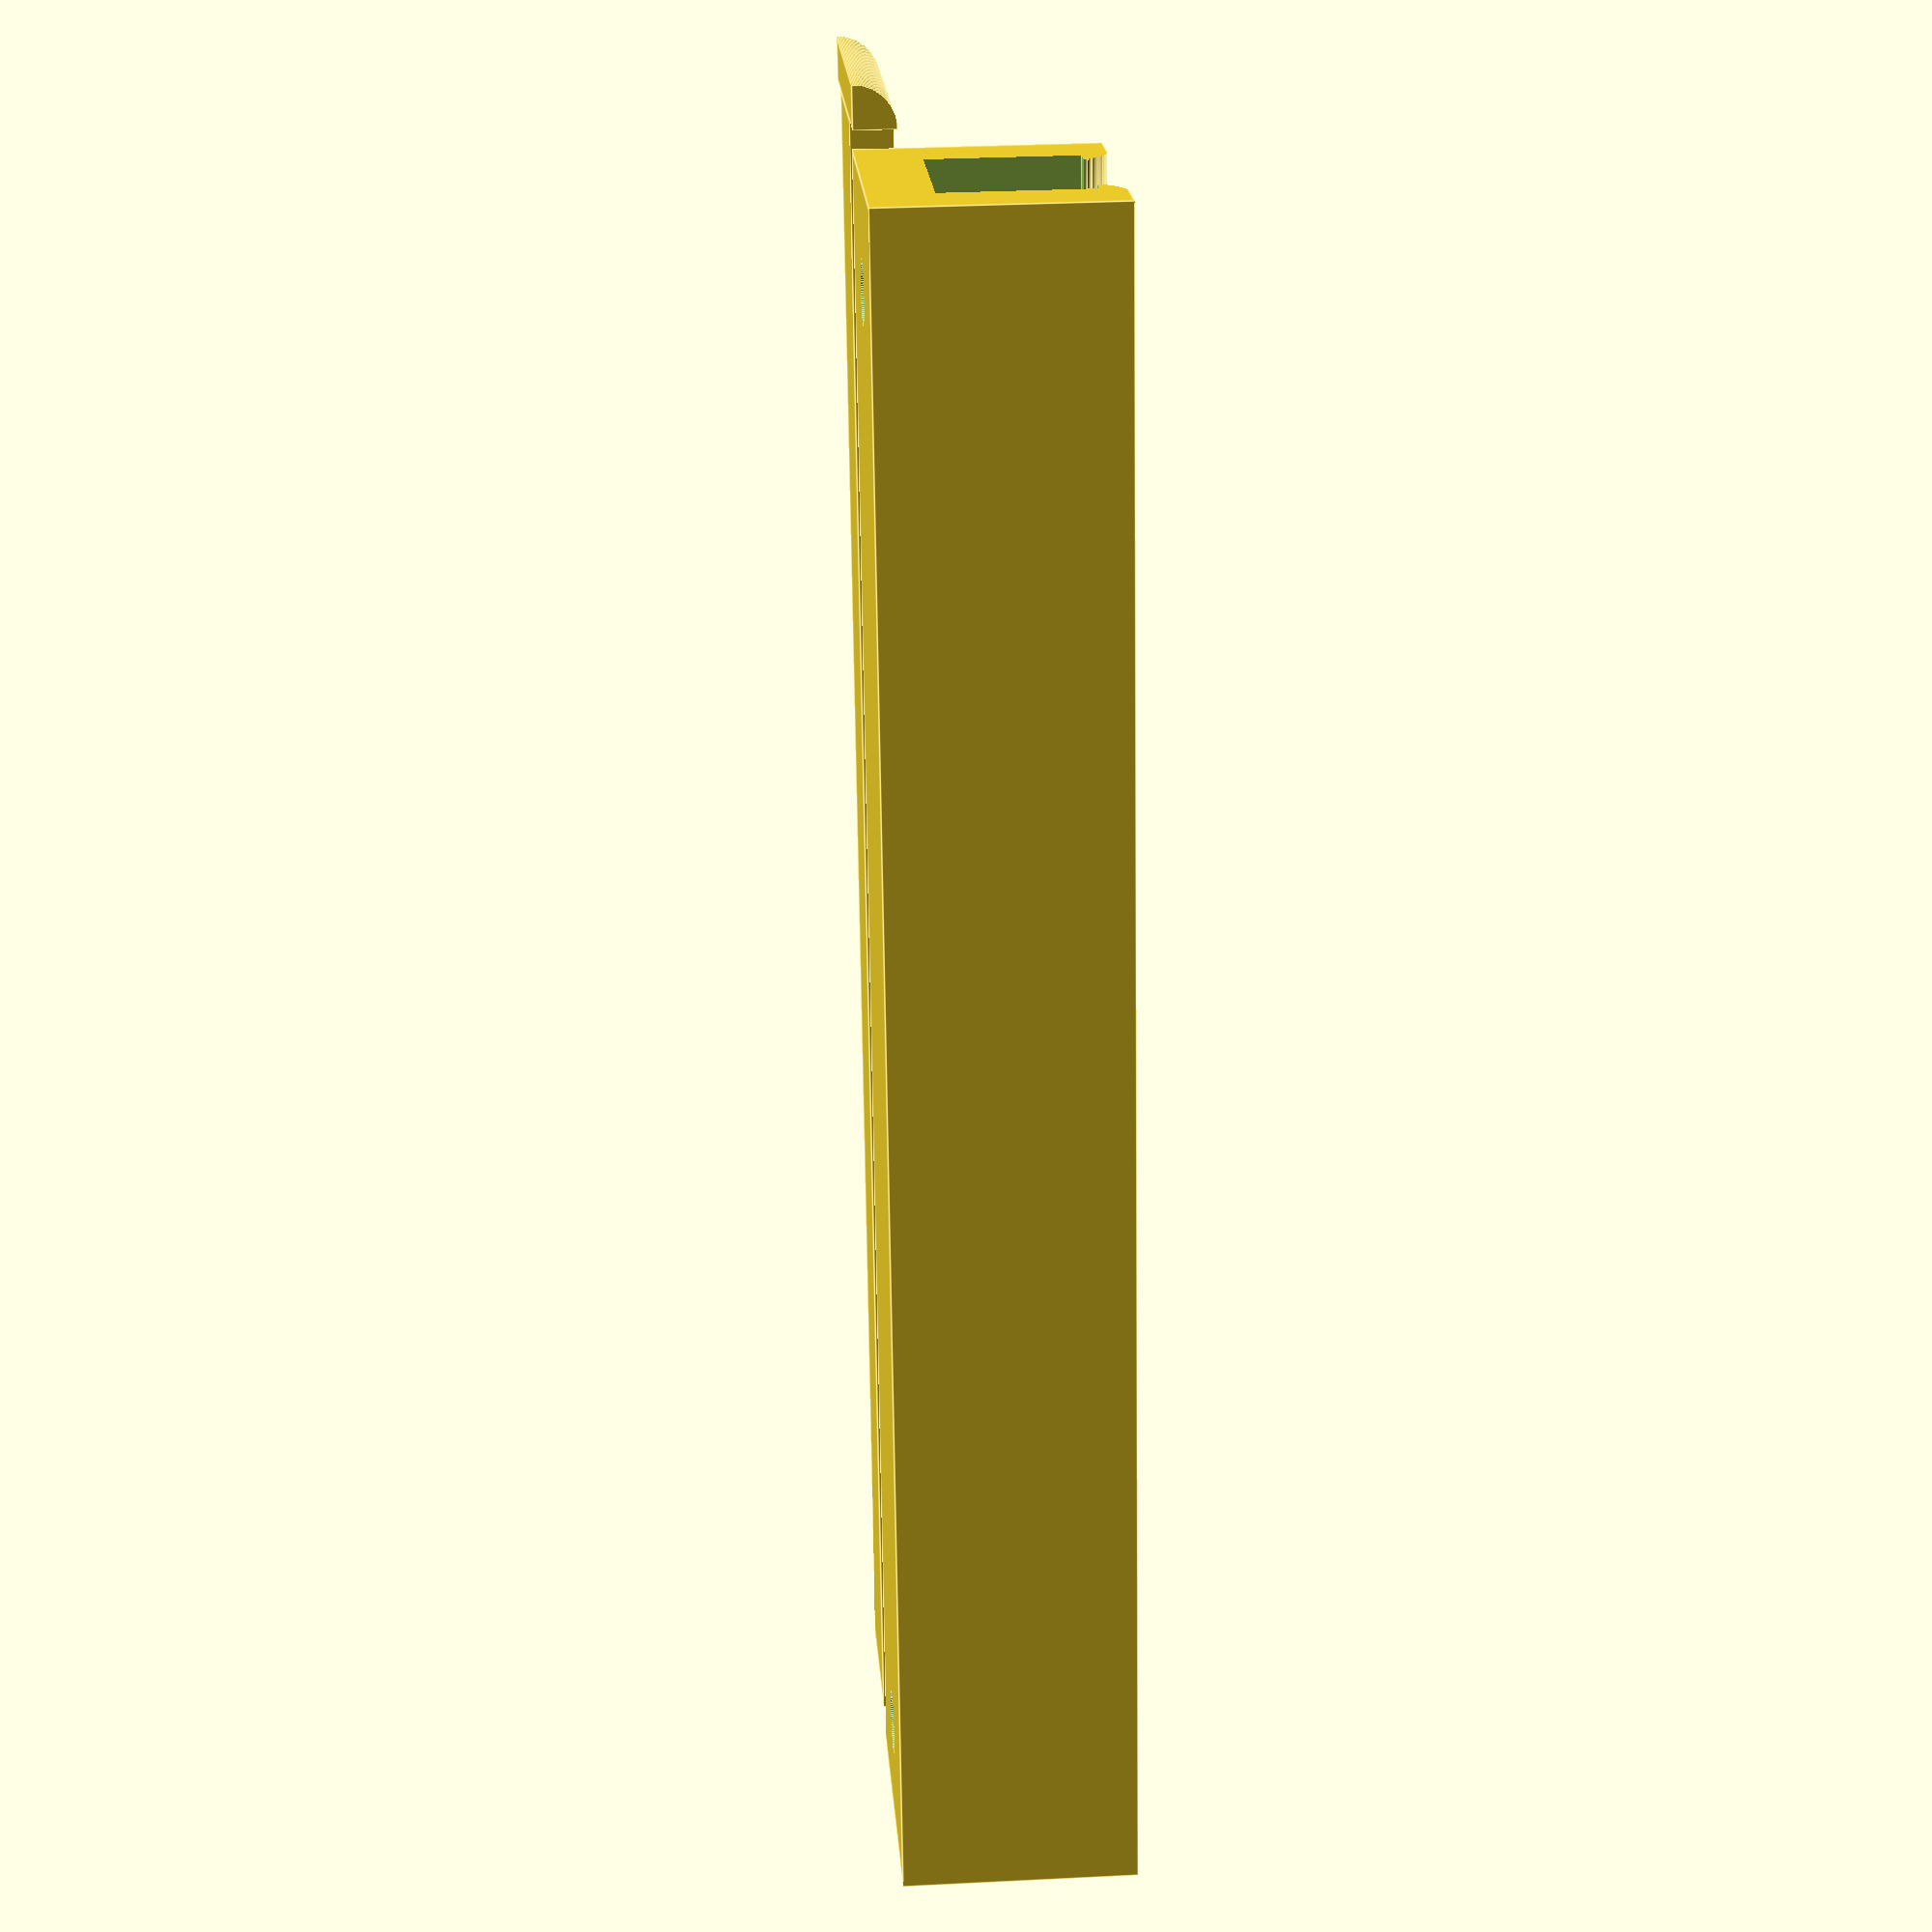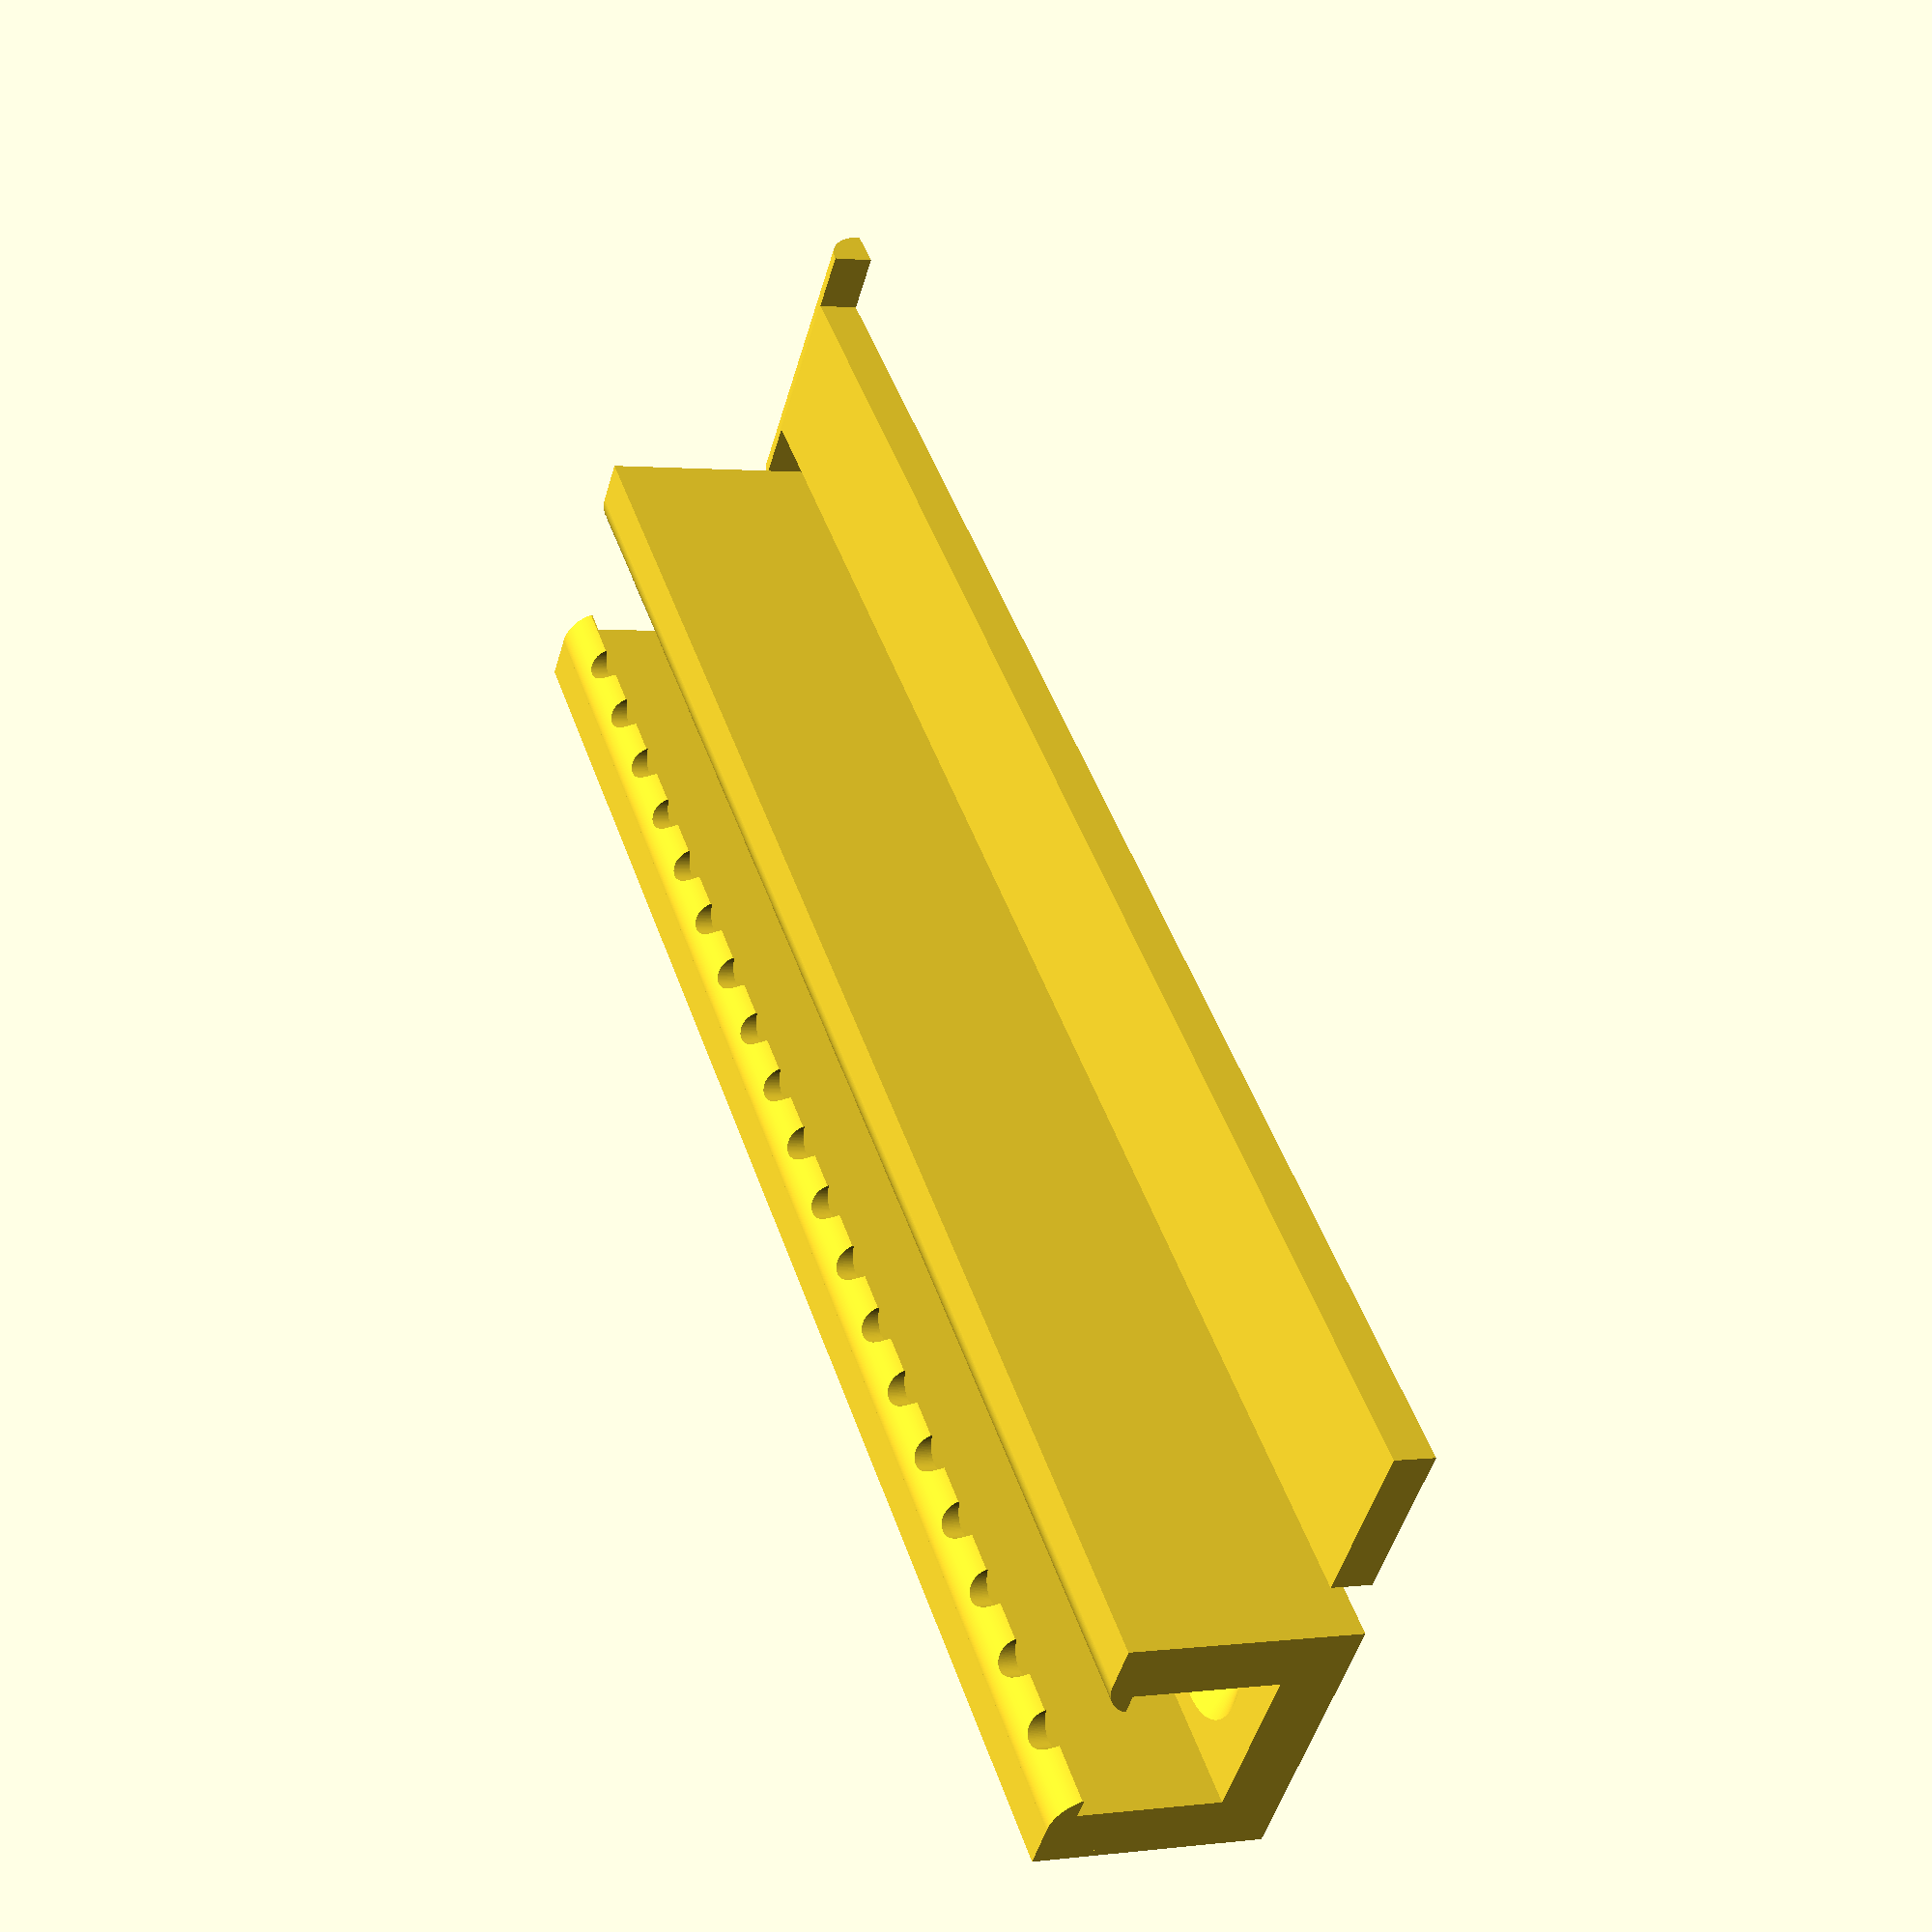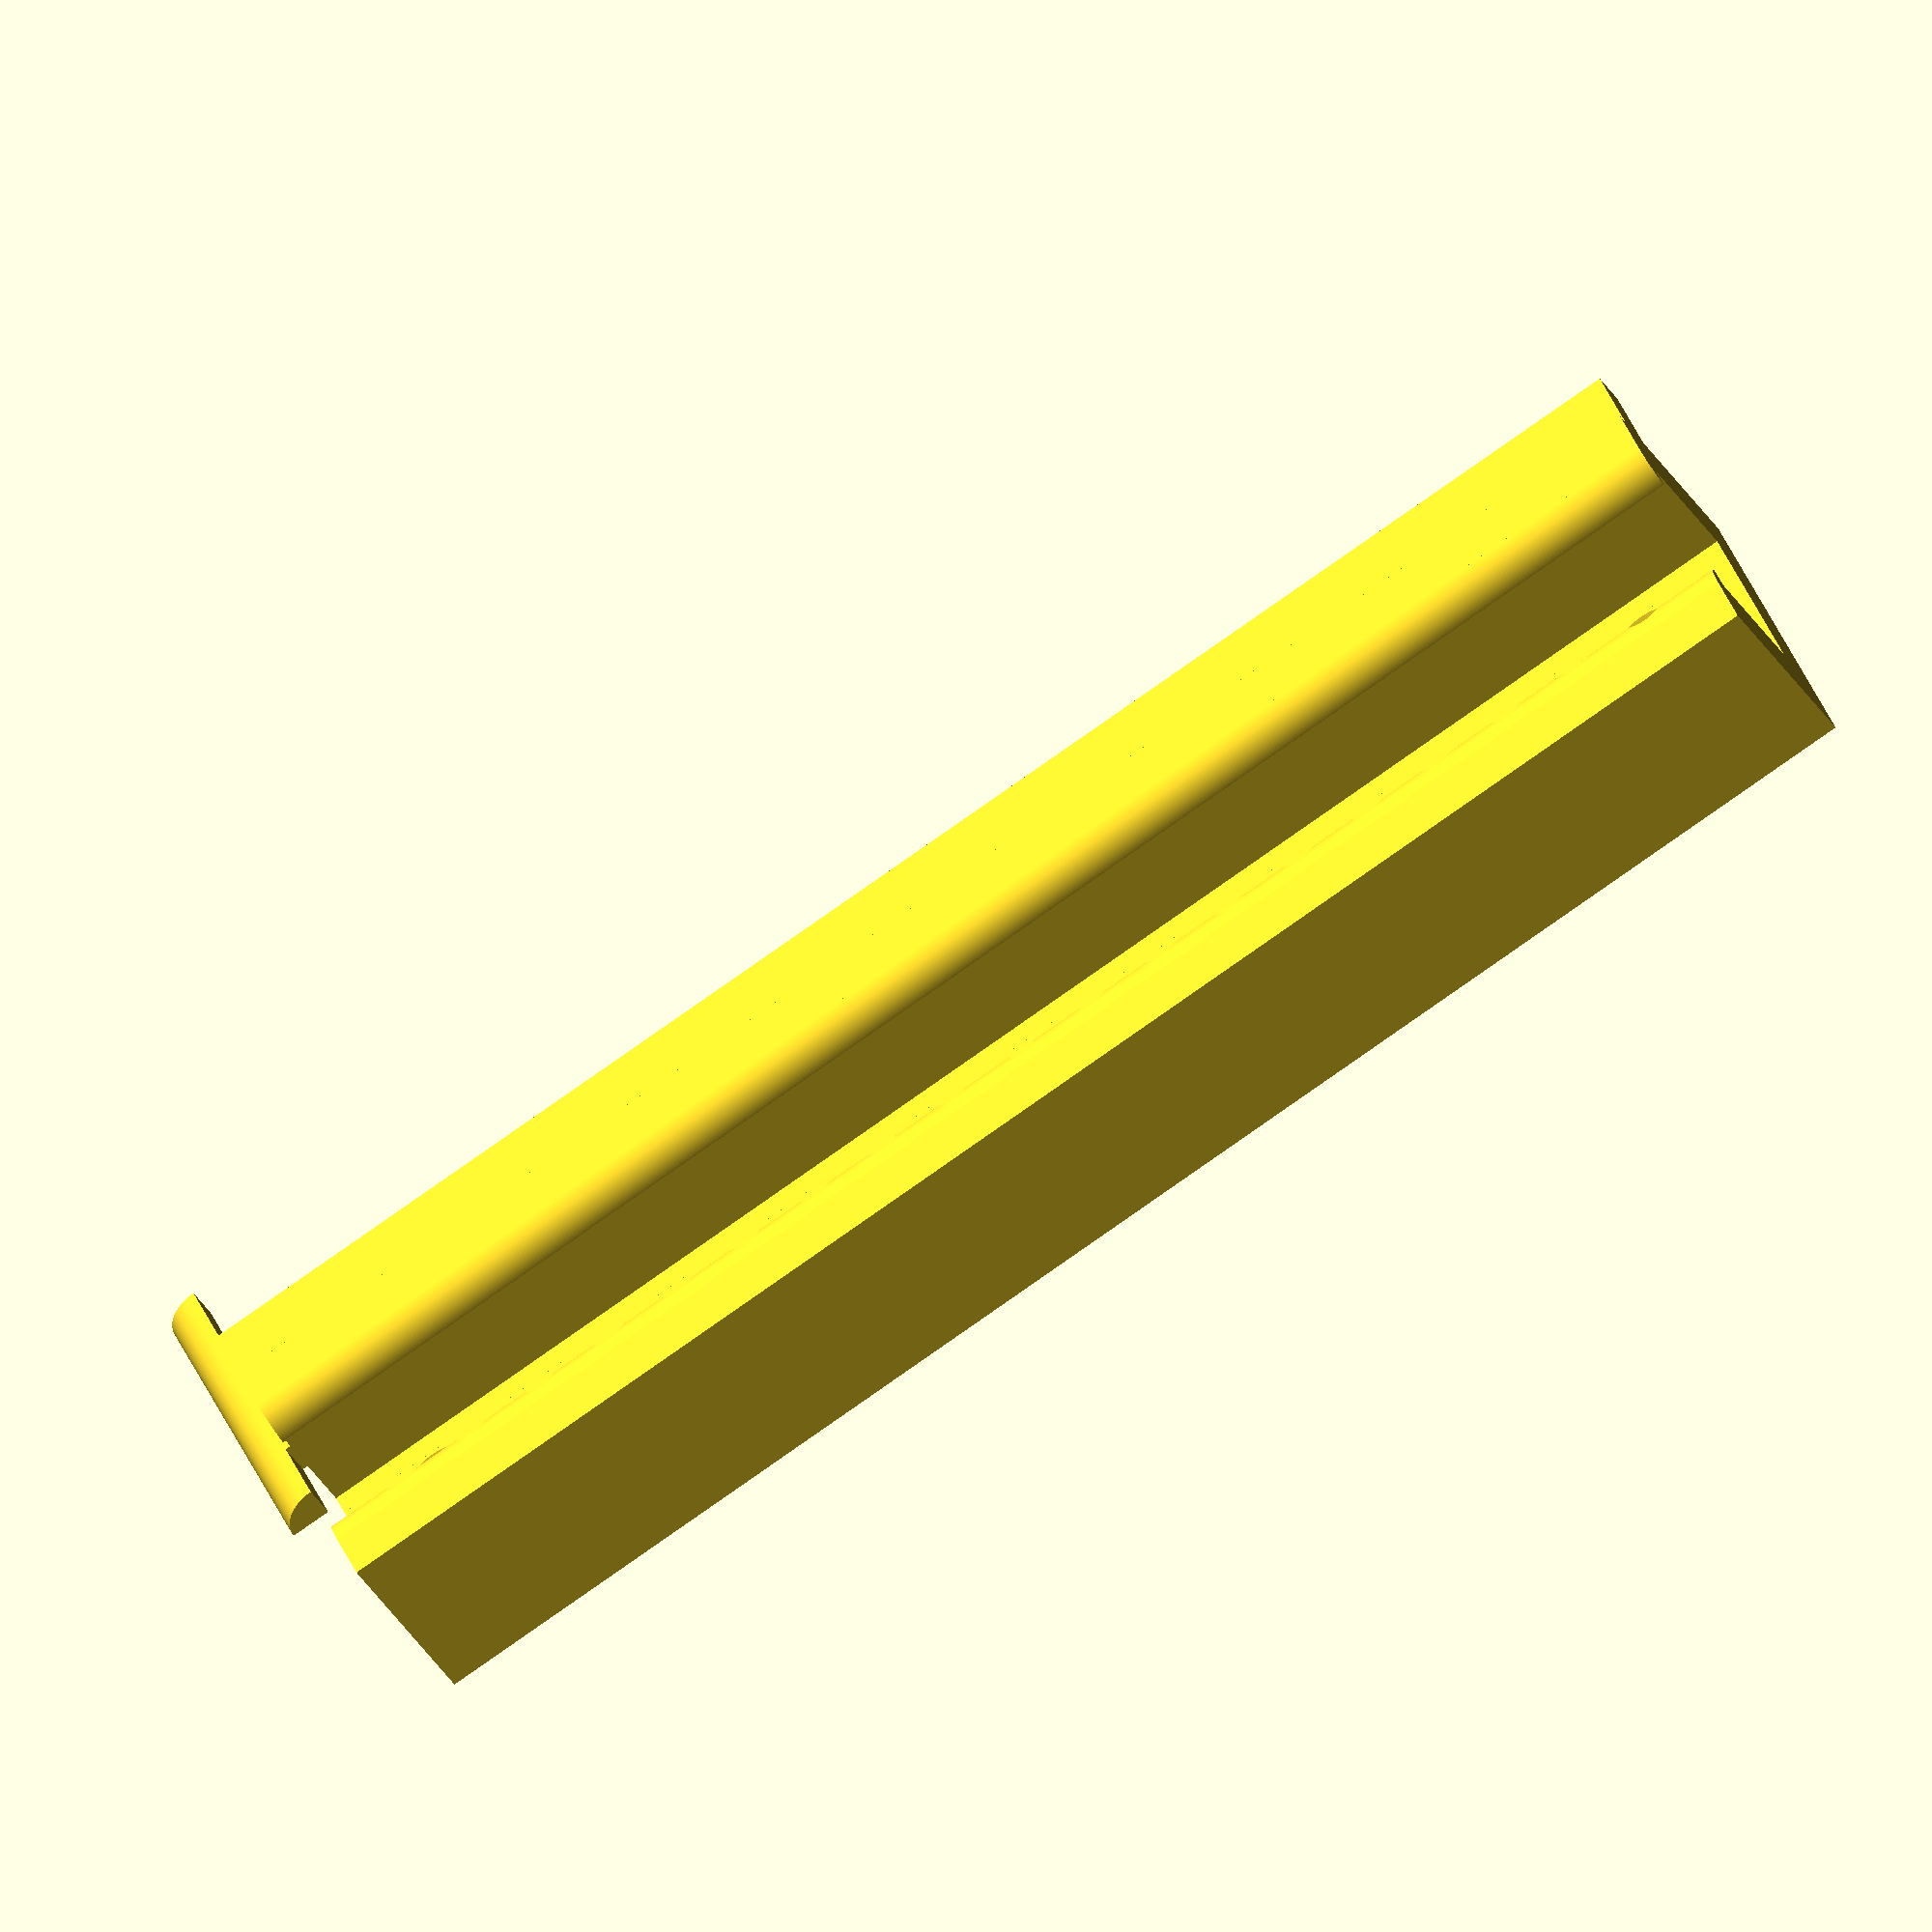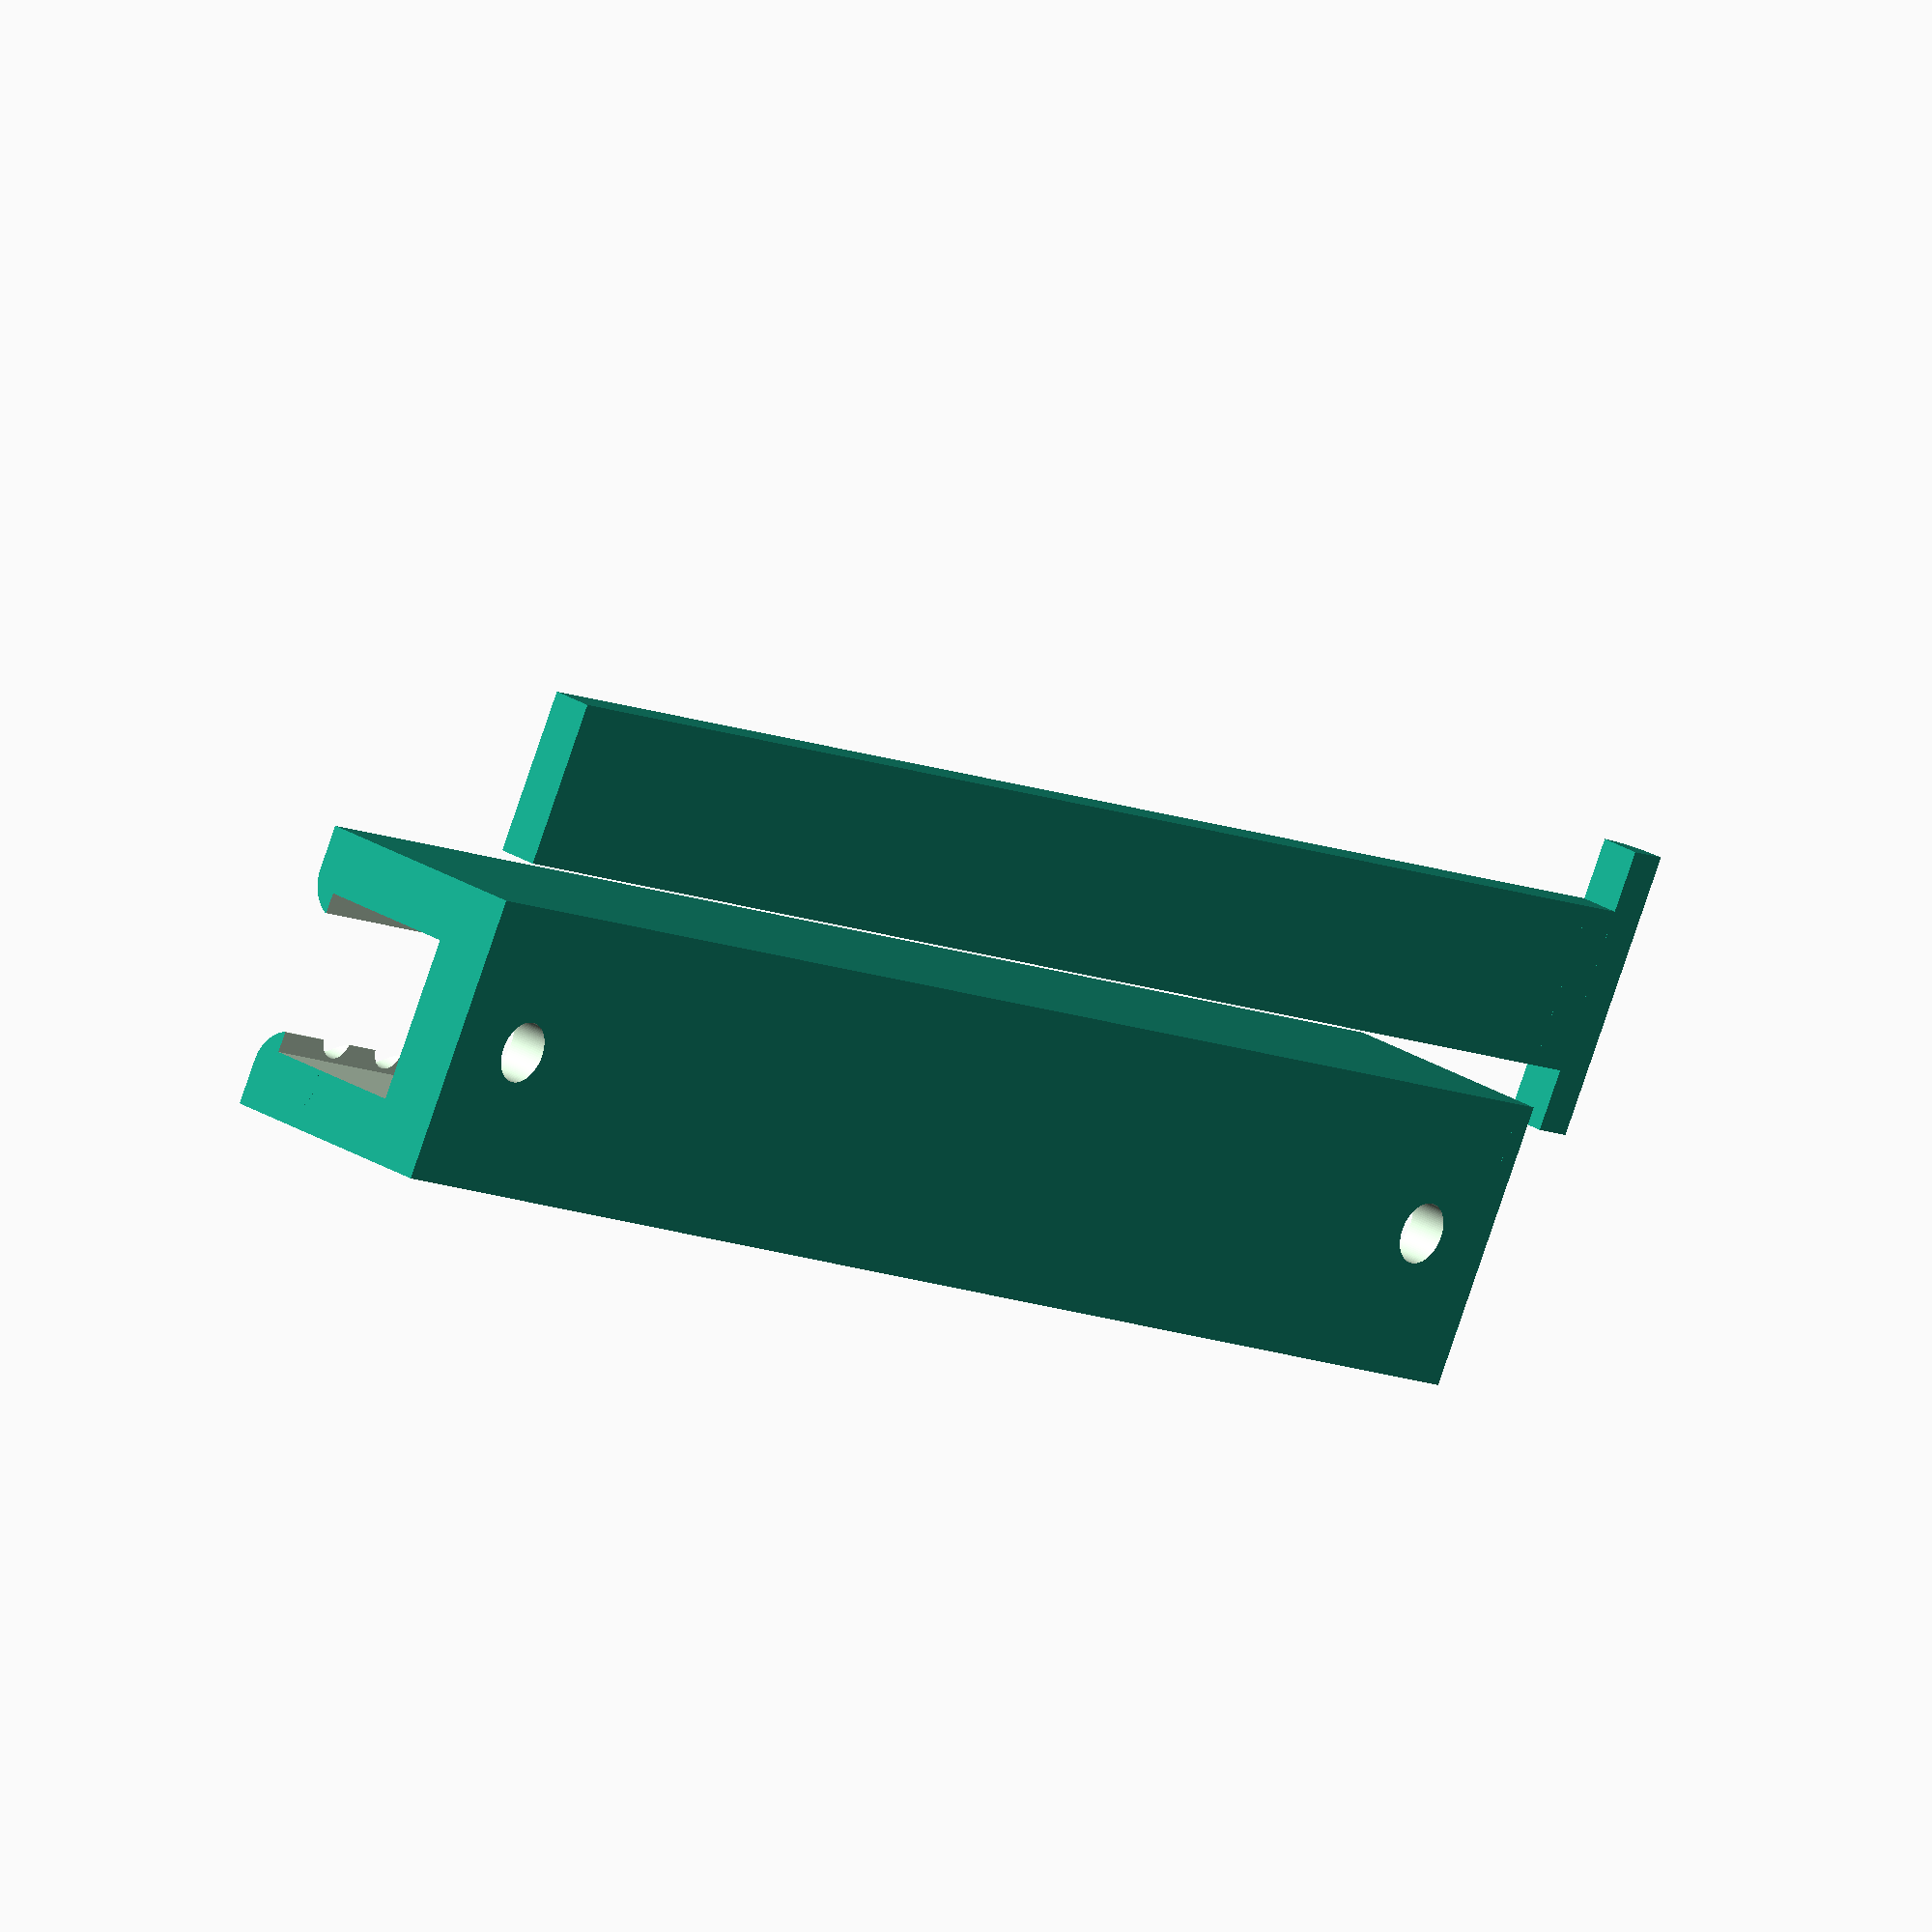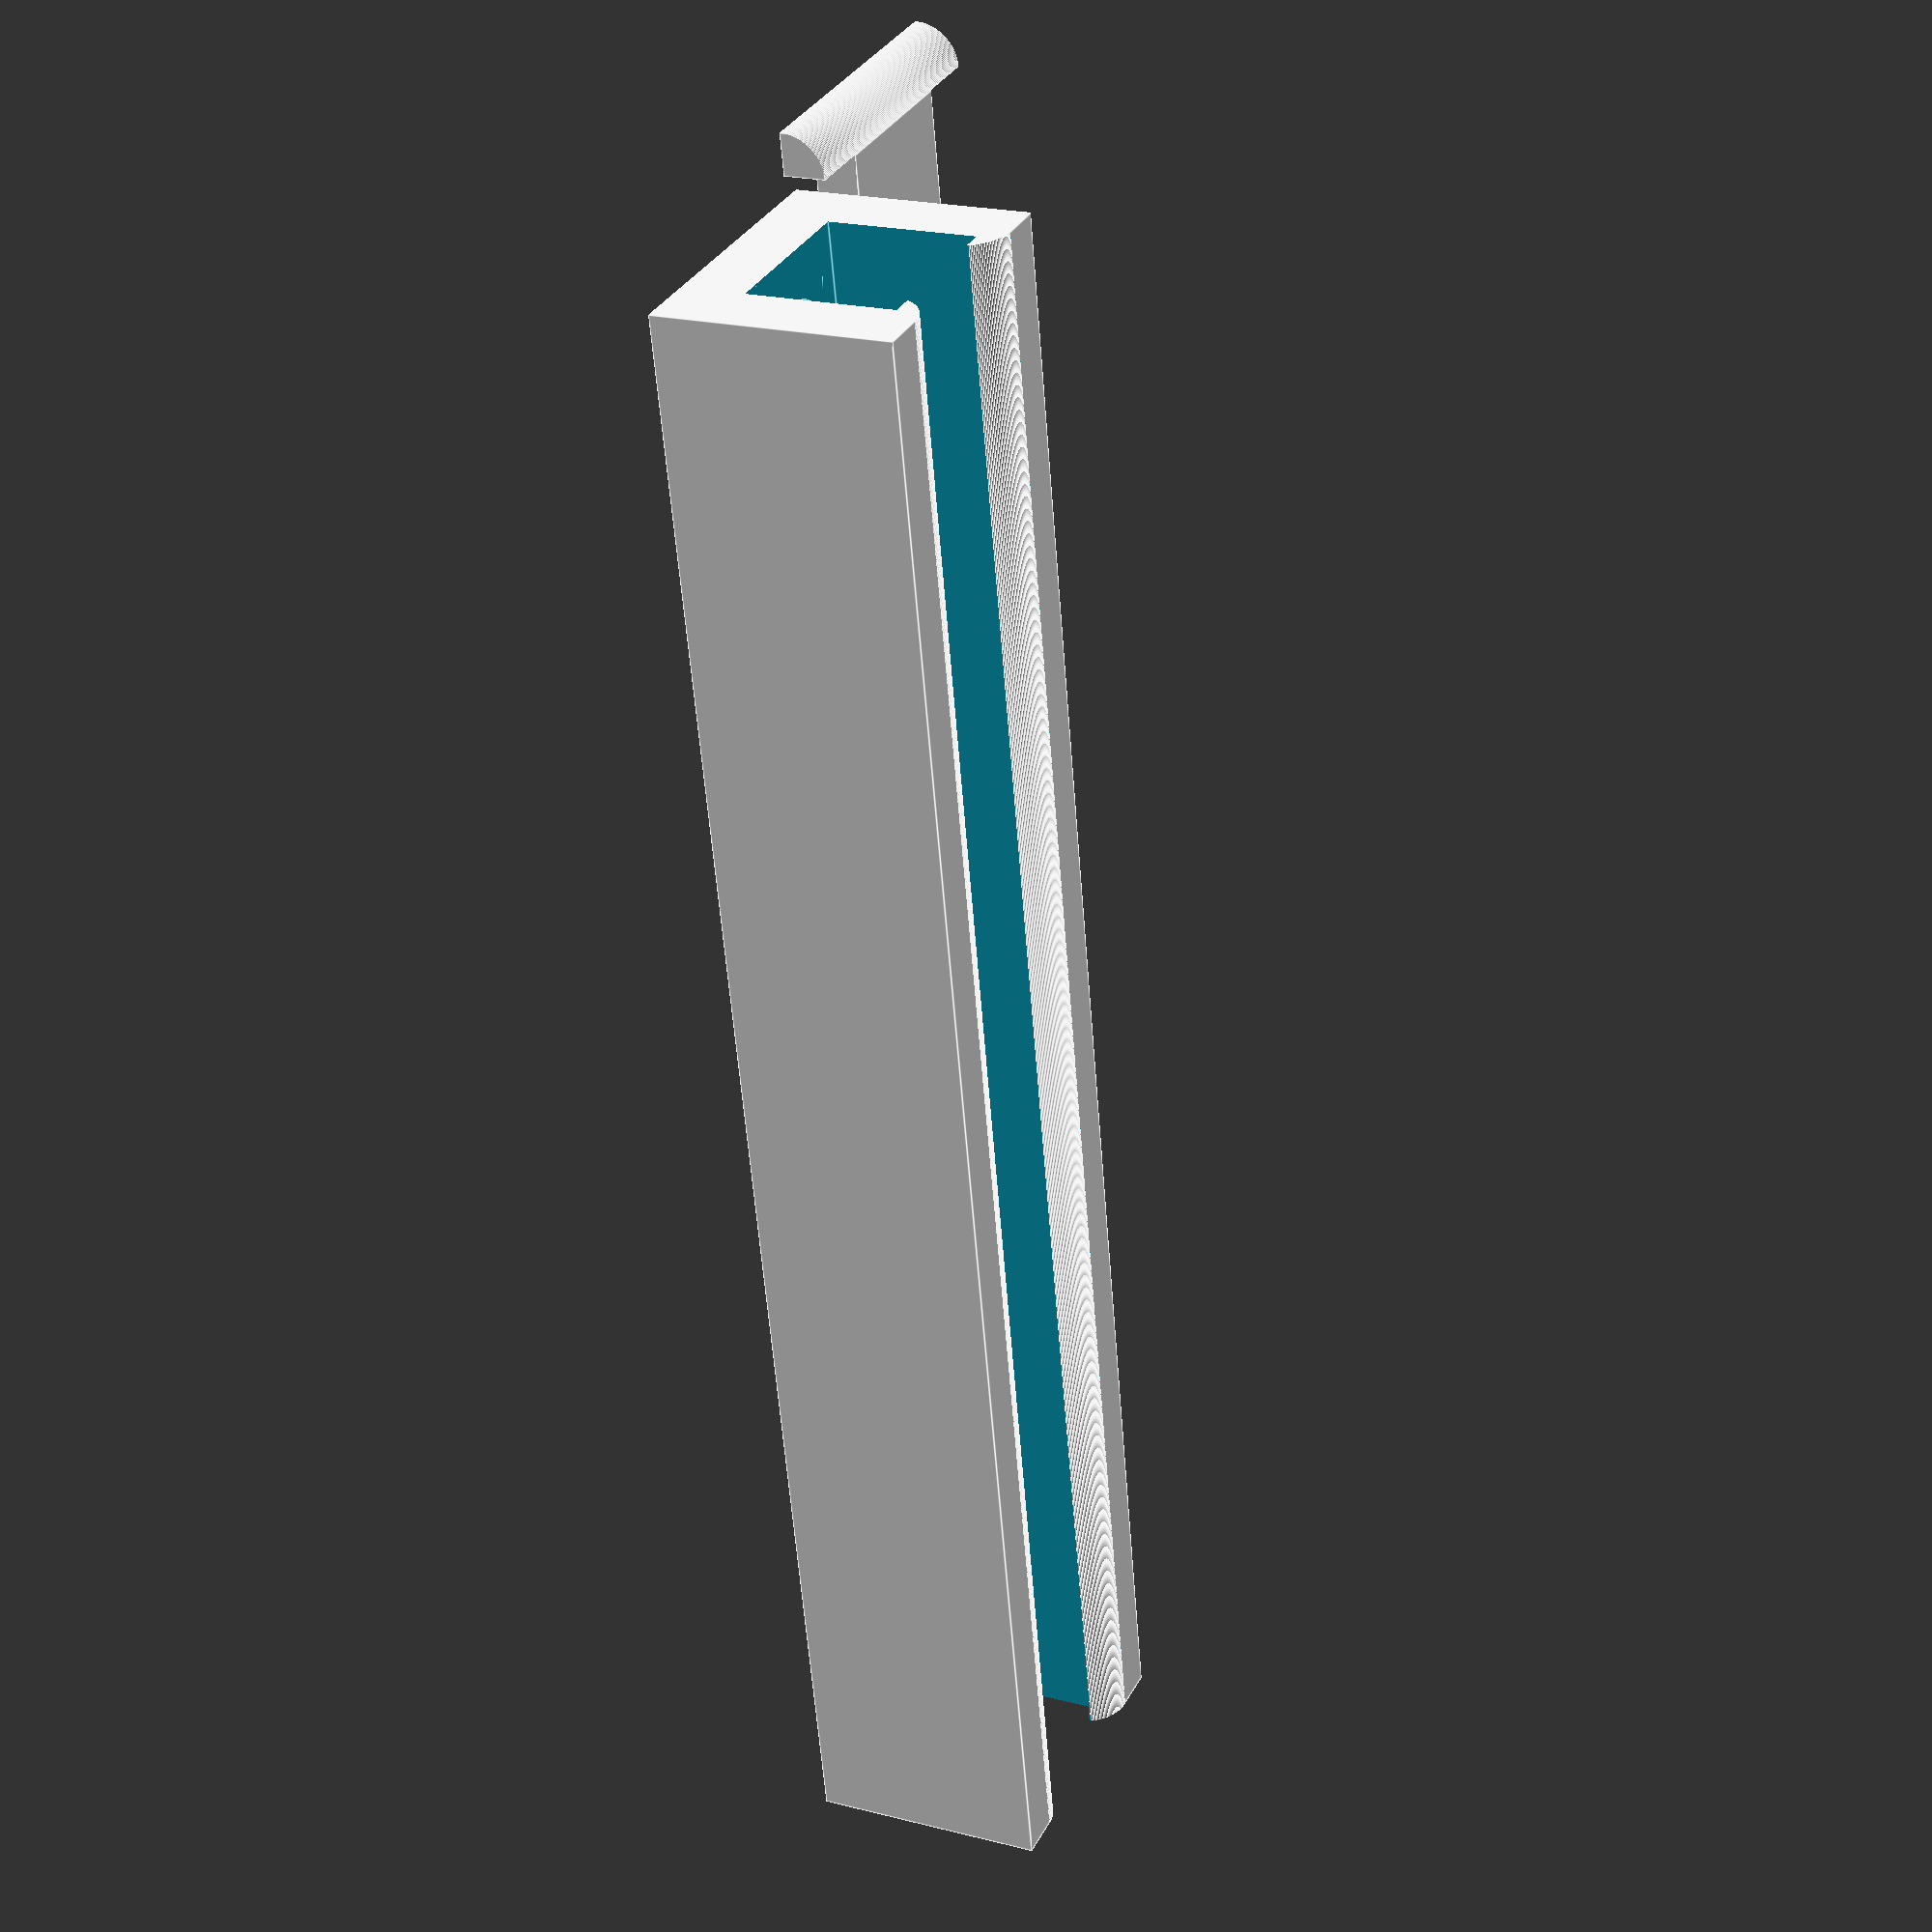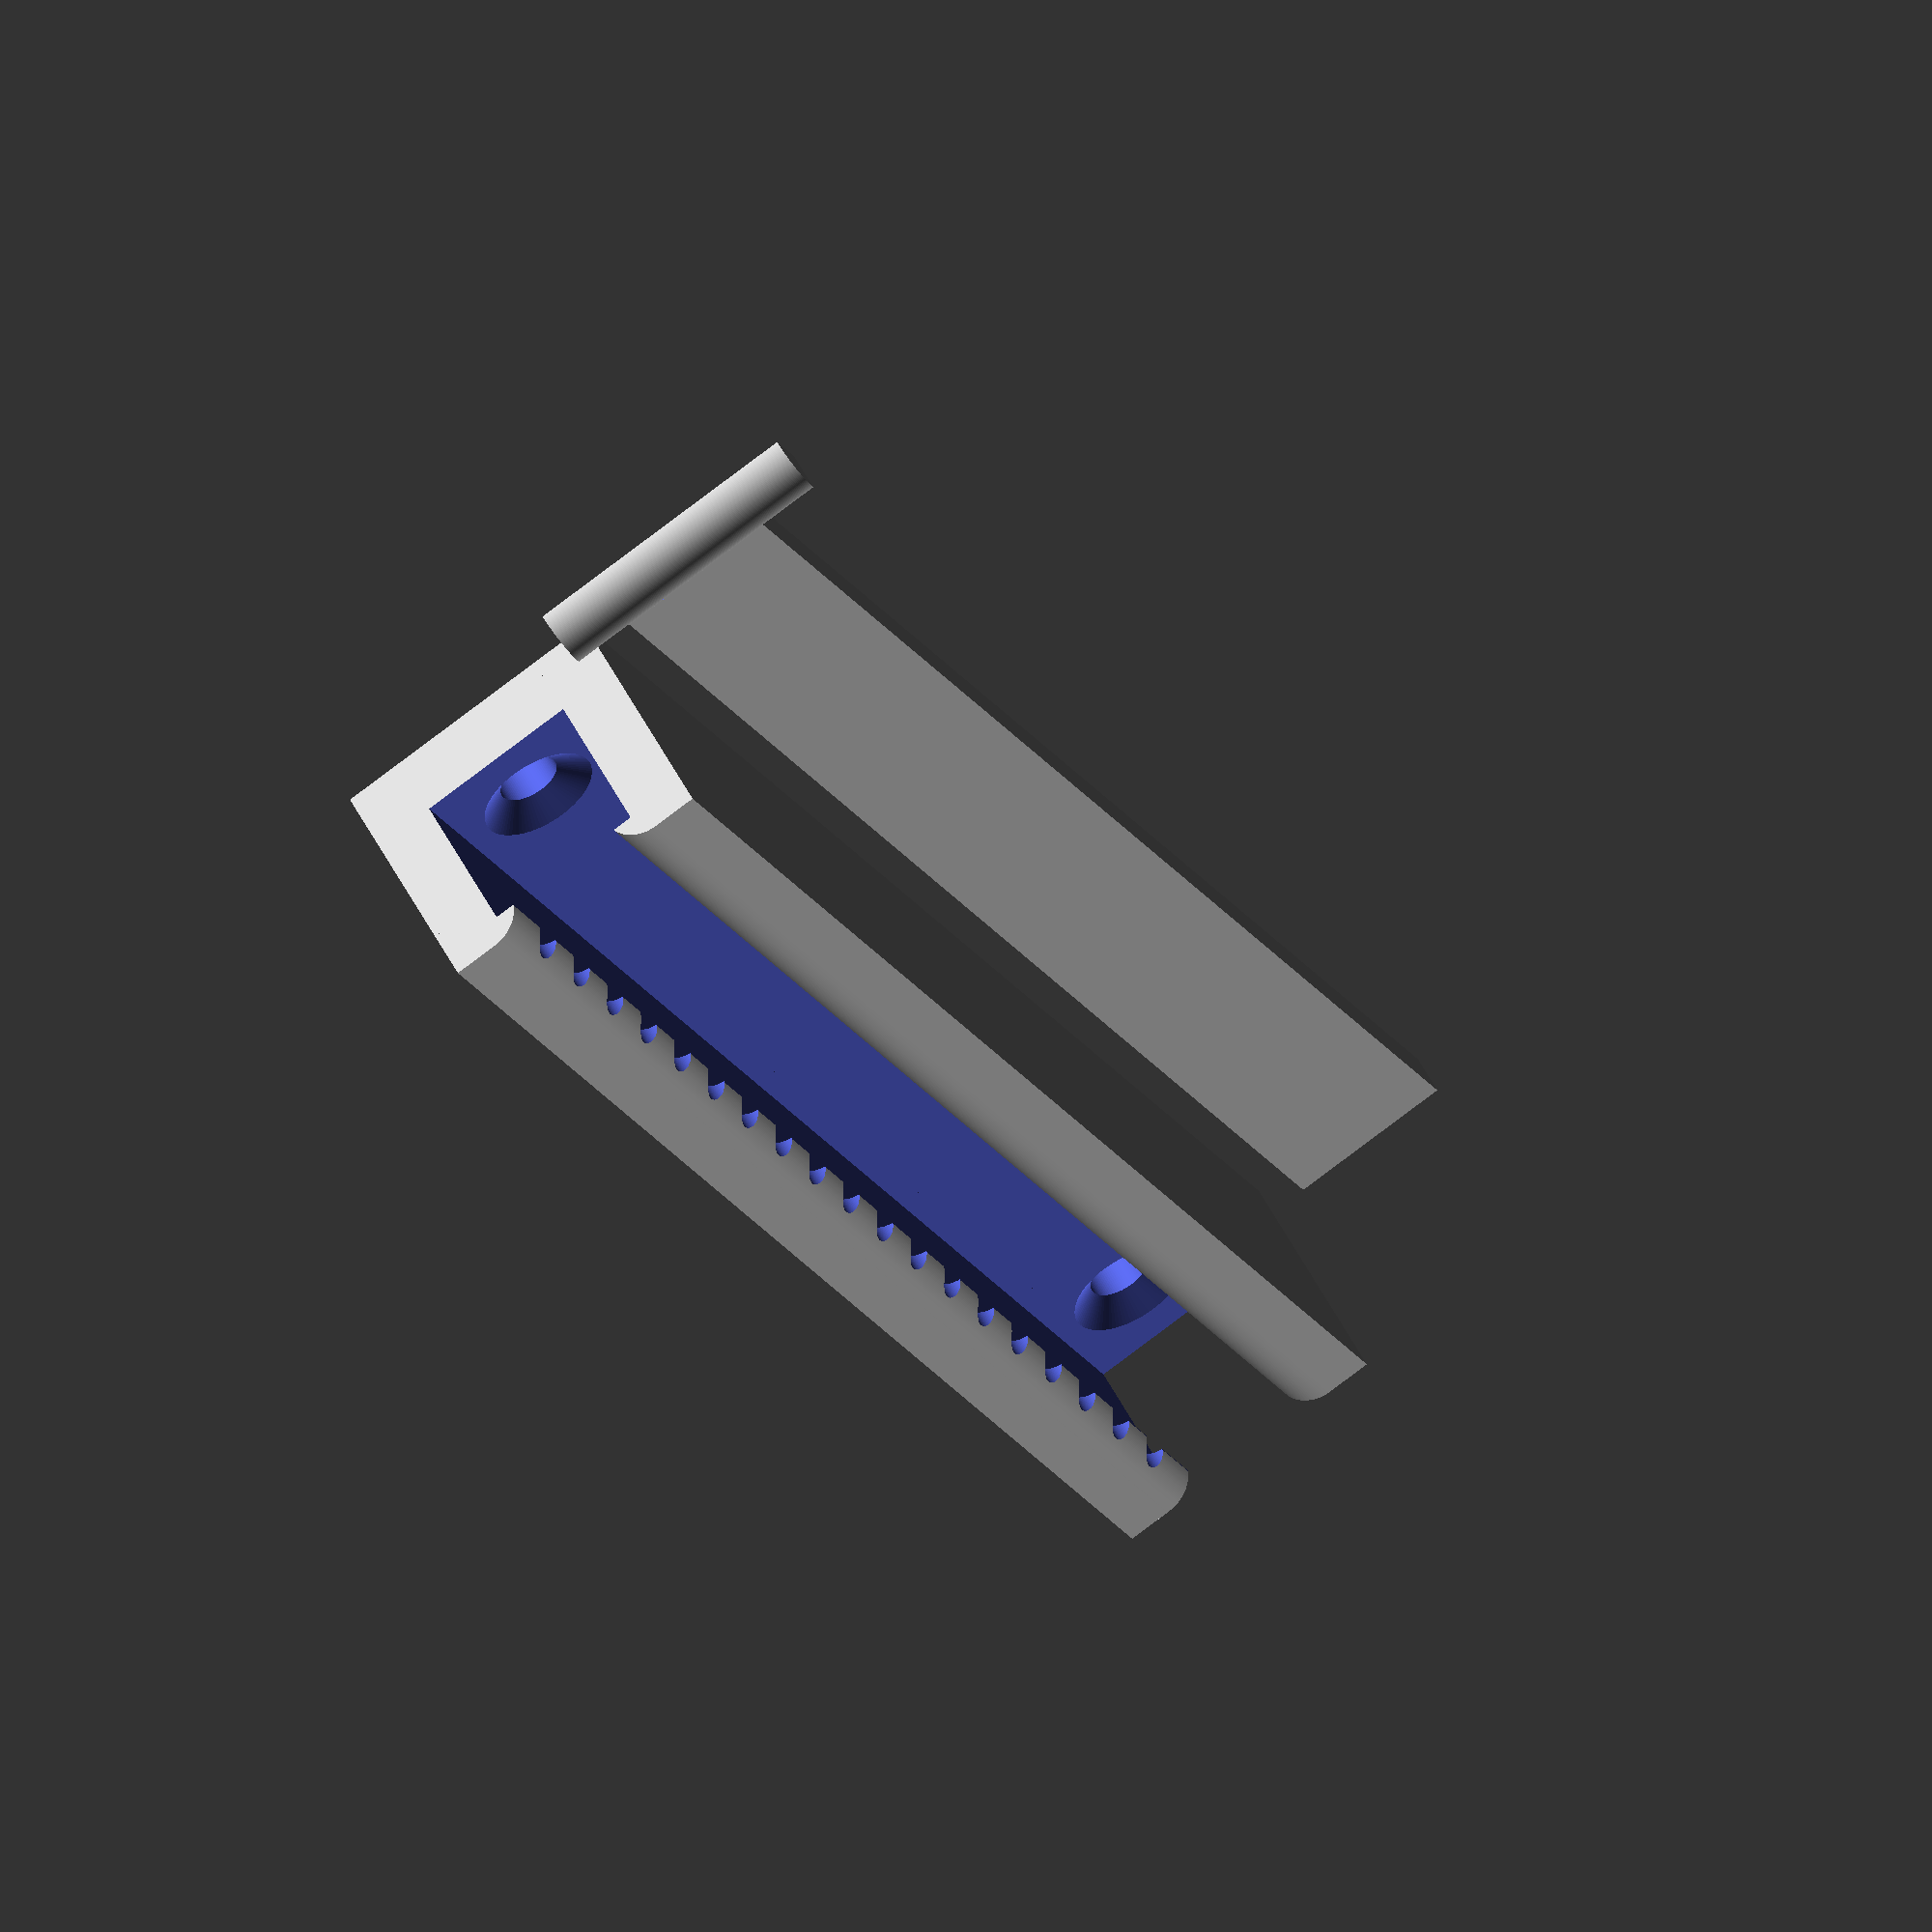
<openscad>
// SMD strip feeder V3 cartridge for OpenPnP
// Copyright (c) R. Linder
// This work is licensed under a Creative Commons Attribution 4.0 International License.

// Width of the SMD tape
tape_width = 8;
// A small amount of clearance to add to tape size (Eg. 0.2)
slackness = 0.0;
// Render as single part [0:1]
showFit=0;
// wall thickness
thickness=3.0;
// Top thickness
topThickness = 1.2;
// Strip length
stripLength = 80;

$fn=90;

module fillet(r, h)
{
	eta = 0.1;
    translate([r / 2, r / 2, 0])
    {
        difference()
        {
            cube([r + eta, r + eta, h], center = true);
            translate([r/2, r/2, 0]) cylinder(r = r, h = h + 1, center = true, $fn=180);
        }
    }
}


module channel (clen=80, tapeW=8, slack=0.2)
{
	// Make some slack around the tape
	tapeW = tapeW + slack*2;
	
	difference ()
	{
		union ()
		{
			cube ([clen, (thickness*2)+tapeW, 10+topThickness]);	
		}
		translate ([-0.1,thickness,thickness]) cube ([clen+1,tapeW,10-thickness]);
		translate ([-0.1,thickness+1,thickness]) cube ([clen+1,tapeW-2,10+topThickness]);
		// Now the holes for tape
		holes = (clen-8) / 4;
		for (n=[0:holes])
		{
			translate ([4+n*4, thickness+1.2,10+thickness-thickness*1.5]) cylinder (d=2, h=thickness*2);
		}
		// Holes for mounting & spring
		translate ([5,thickness+tapeW/2, -1.0])	cylinder (d=3, h=thickness*2);
		translate ([5,thickness+tapeW/2, thickness-1]) cylinder (d2=6, d1=3, h=1.1);
		
		translate ([clen-5,thickness+tapeW/2, -1.0])	cylinder (d=3, h=thickness*2);
		translate ([clen-5,thickness+tapeW/2, thickness-1]) cylinder (d2=6, d1=3, h=1.1);
		
		translate ([clen/2, thickness+tapeW-1.2, 10+topThickness]) rotate ([0,90,0]) fillet (r=2, h=clen+1);
		
		translate ([clen/2, thickness+1.2, 10+topThickness]) rotate ([180,90,0]) fillet (r=2, h=clen+1);
	}
}

module platform (clen=100, tapeW=8, slack=0.2)
{
	difference ()
	{
		union ()
		{
			cube ([clen, tapeW-slackness*2, 2.0]);
			translate ([-2, -thickness, 0]) cube ([2, tapeW+thickness*2, 2]);
		}
		translate ([-2, tapeW/2, 2]) rotate ([-90,0,0]) fillet (r=2, h=tapeW+thickness*3);
	}	
}


//==================================================================

channel (stripLength, tape_width, slackness);
translate ([-1,2+tape_width+thickness*2,0]) platform (stripLength, tape_width, slackness);

</openscad>
<views>
elev=149.6 azim=280.8 roll=274.2 proj=p view=edges
elev=358.3 azim=41.4 roll=65.3 proj=p view=wireframe
elev=31.4 azim=334.1 roll=24.5 proj=o view=wireframe
elev=332.6 azim=332.0 roll=133.6 proj=o view=solid
elev=159.0 azim=259.3 roll=245.3 proj=p view=edges
elev=304.4 azim=63.3 roll=332.8 proj=o view=solid
</views>
